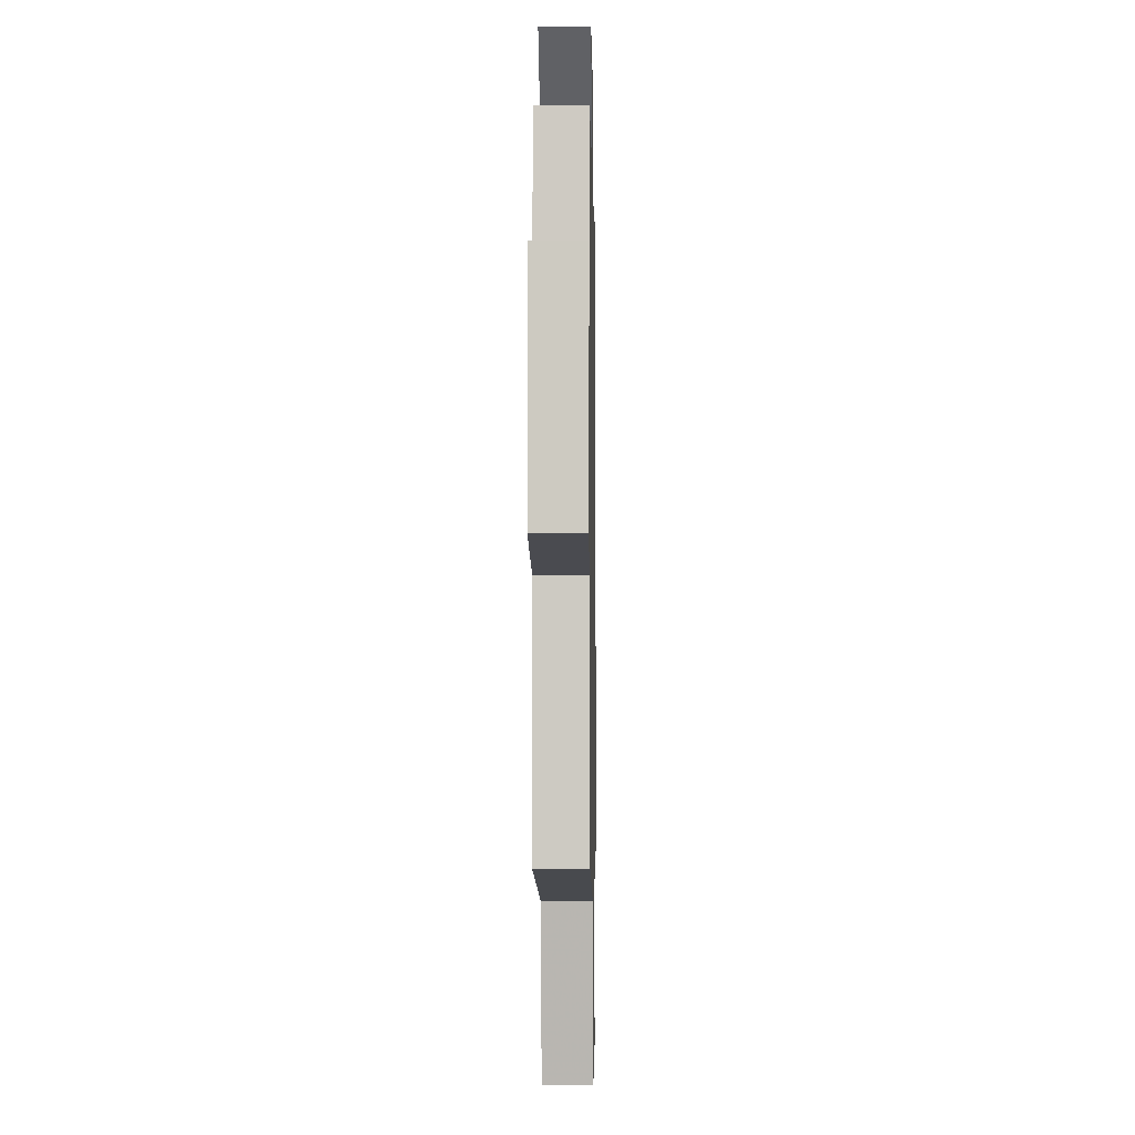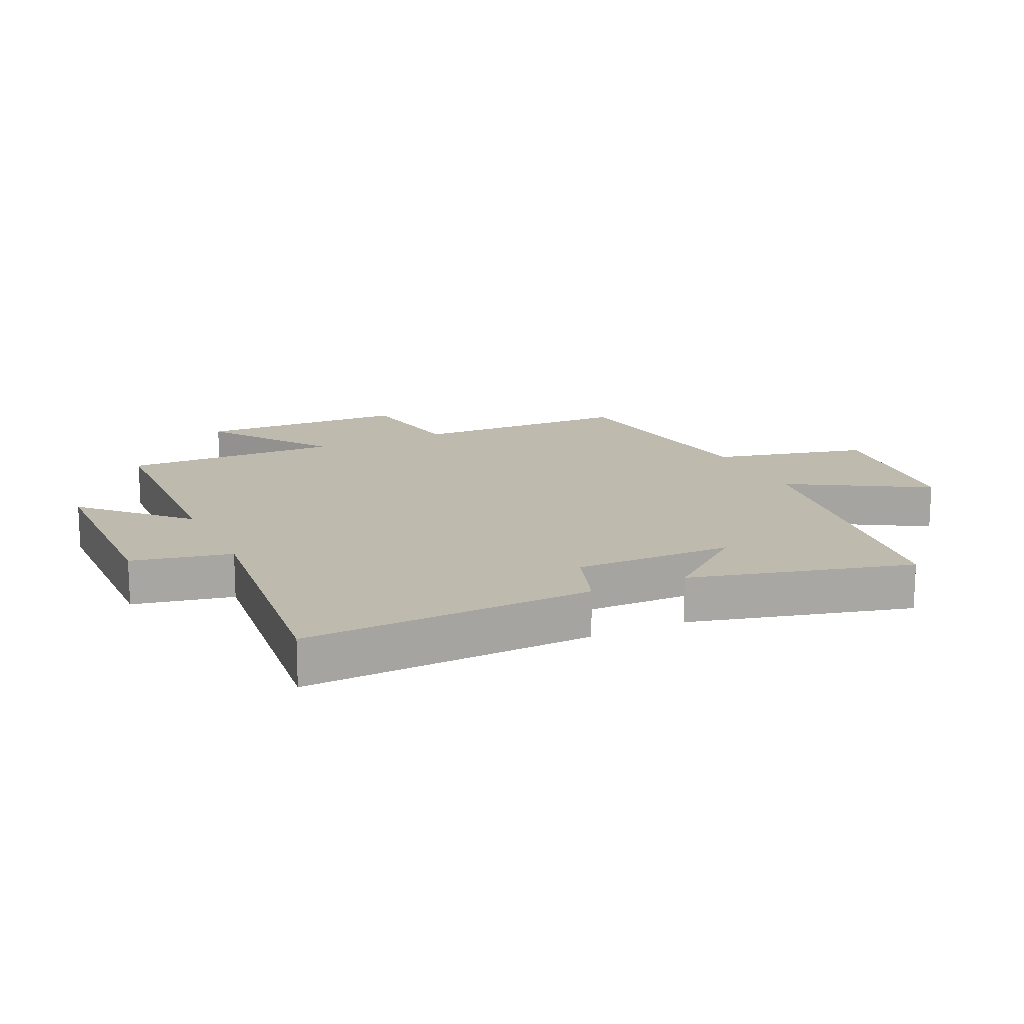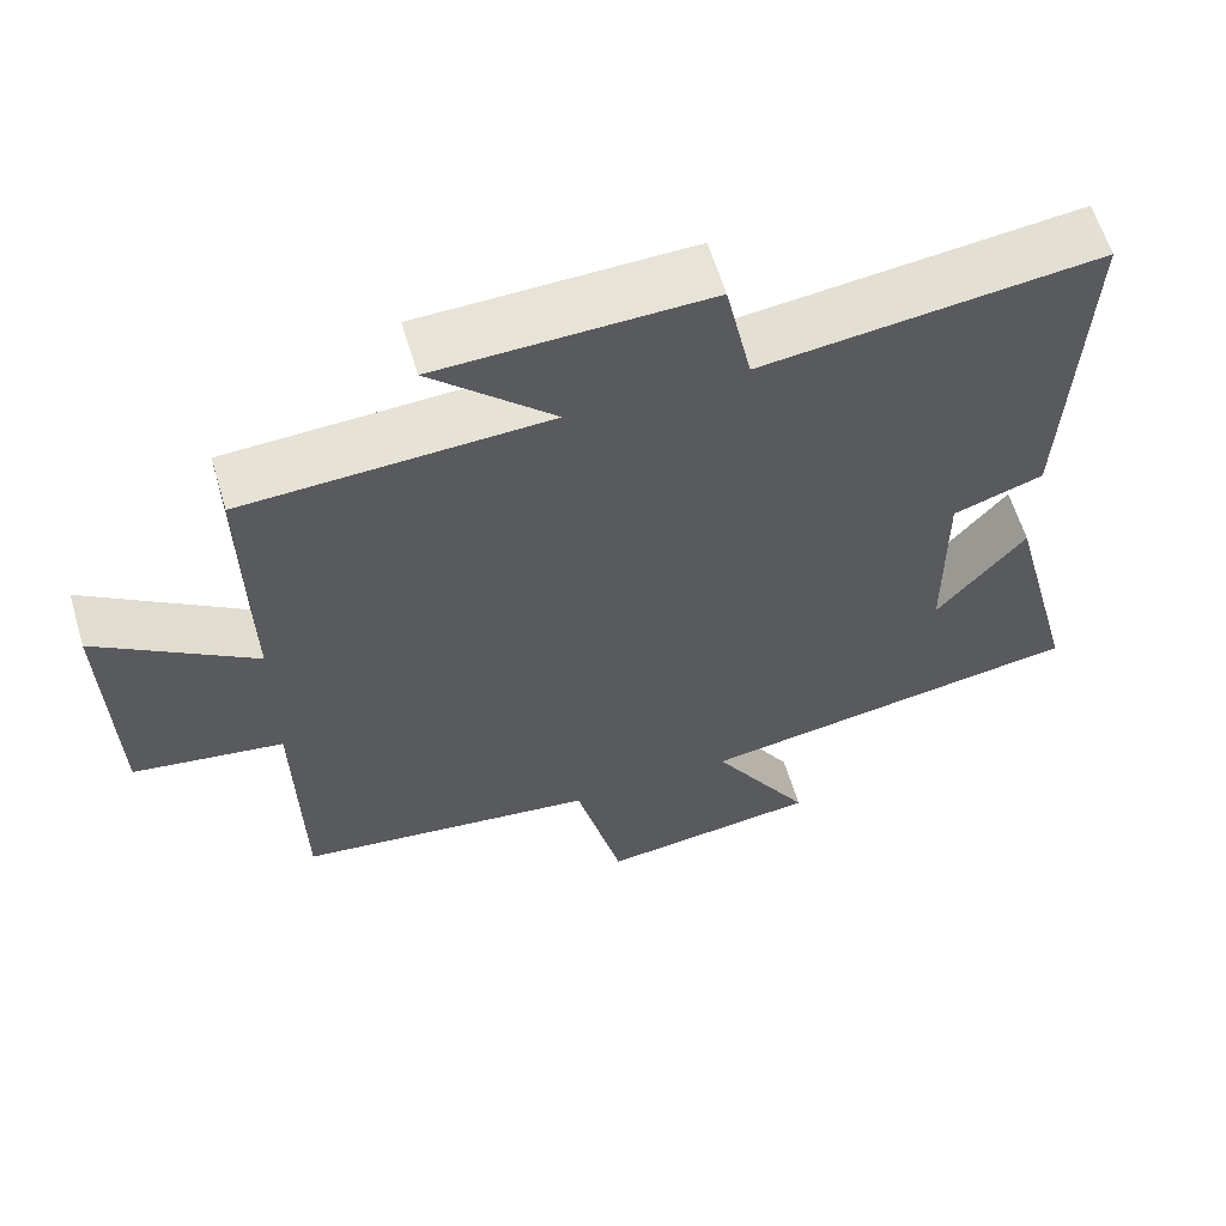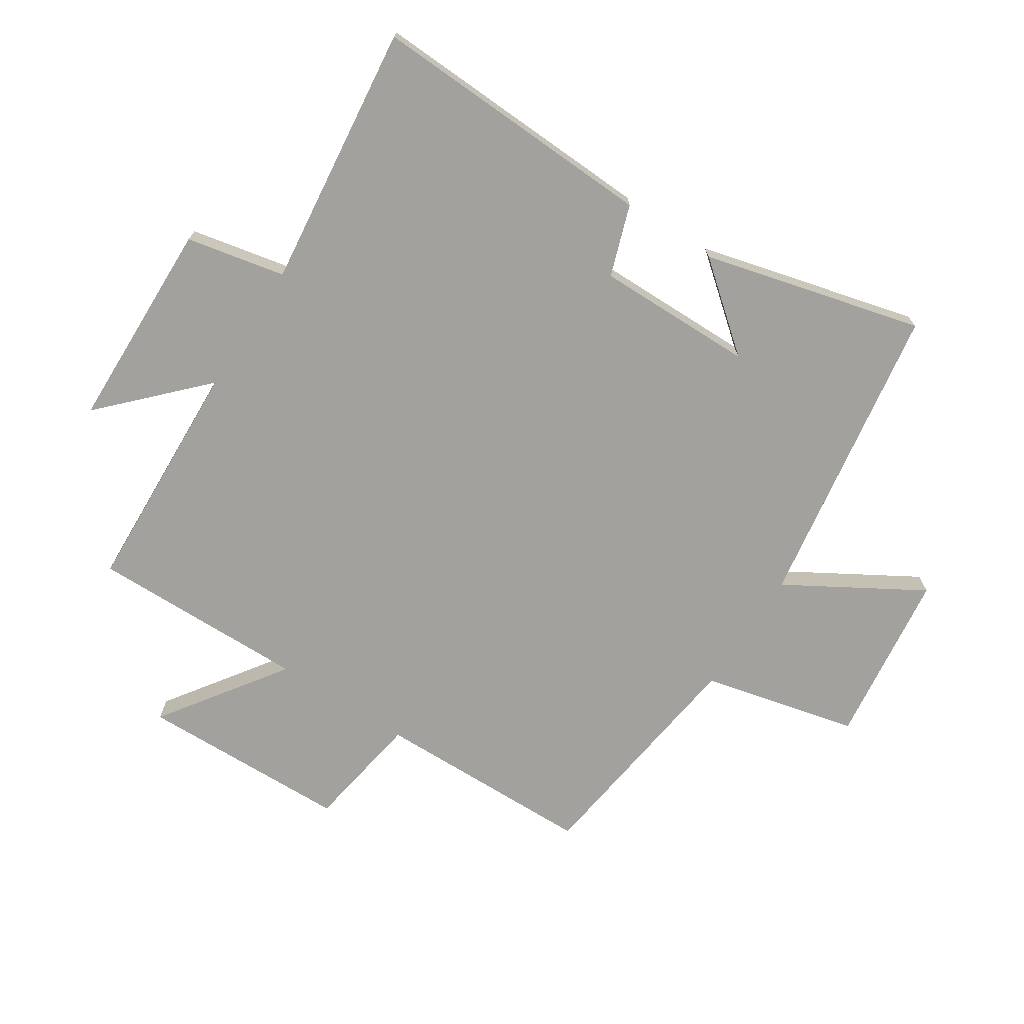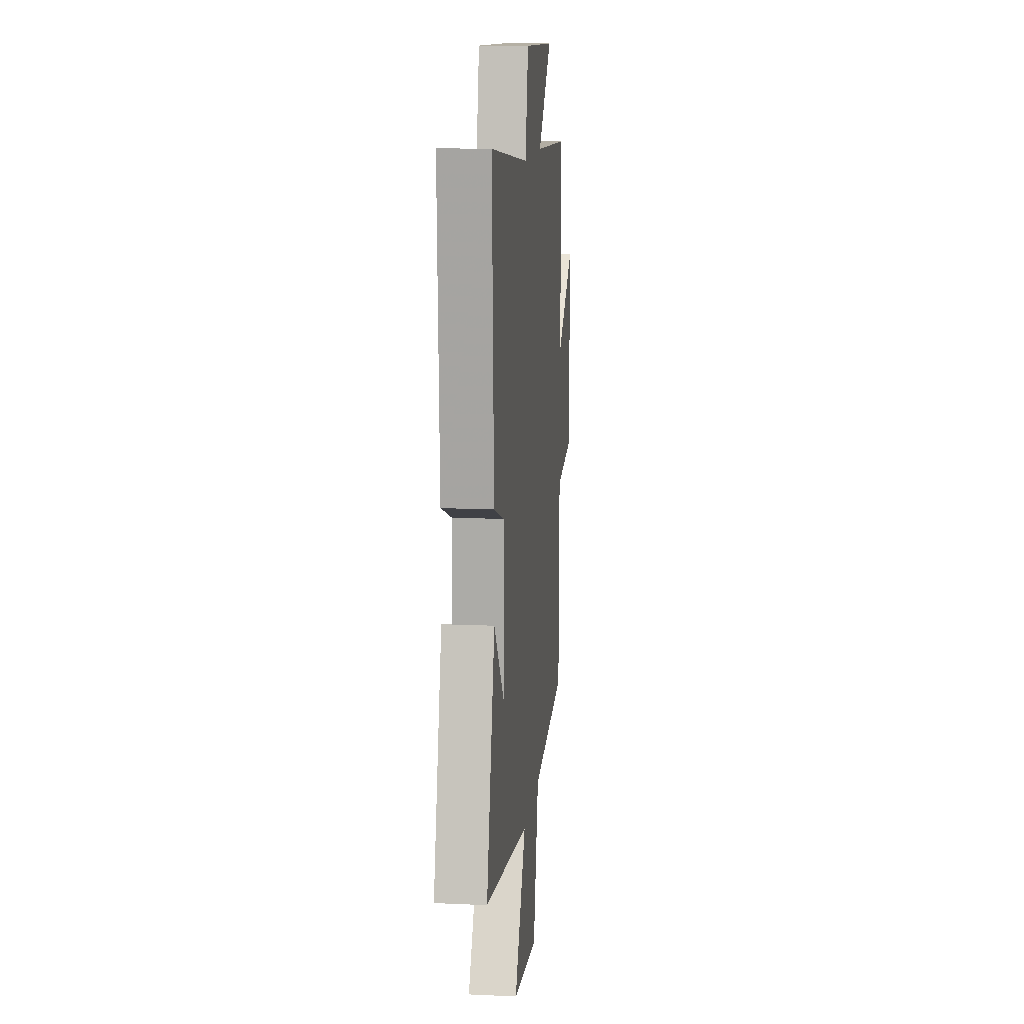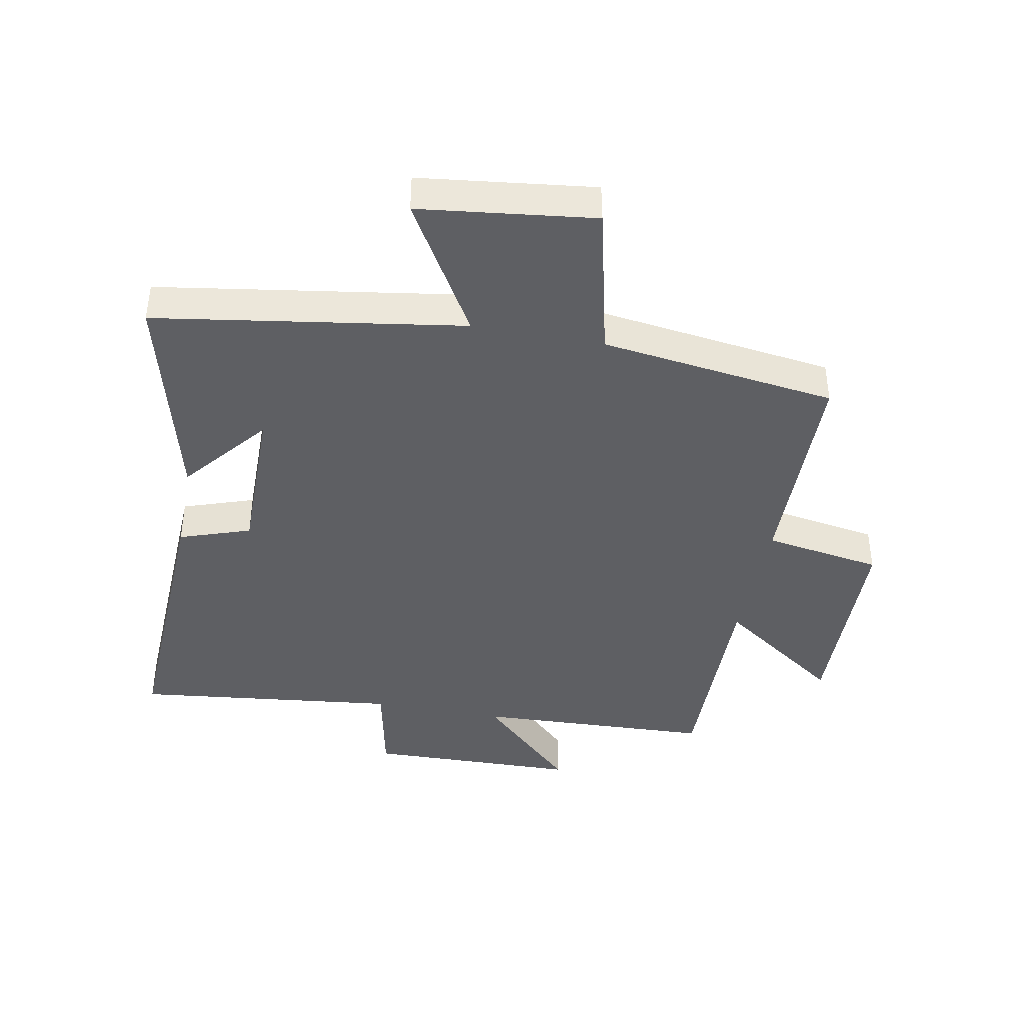
<metadata>
{"format":"obj","ext":"obj","renderer":"f3d","projection":"perspective","resolution":1024,"background":"white","views":[{"elev":-5.2,"azim":-89.0,"up":"+Z"},{"elev":15.6,"azim":64.9,"up":"+Y"},{"elev":61.2,"azim":-16.7,"up":"+Z"},{"elev":-72.0,"azim":57.1,"up":"+Y"},{"elev":12.9,"azim":96.0,"up":"+Z"},{"elev":-41.3,"azim":169.3,"up":"+Y"}]}
</metadata>
<code>
v -0.494 0.07 -0.449
v -0.5 0.07 -0.095
v -0.69 0.07 -0.064
v -0.698 0.07 0.274
v -0.5 0.07 0.135
v -0.505 0.07 0.484
v -0.123 0.07 0.5
v -0.278 0.07 0.651
v 0.062 0.07 0.659
v 0.095 0.07 0.5
v 0.52 0.07 0.549
v 0.5 0.07 0.085
v 0.386 0.07 0.046
v 0.388 0.07 -0.208
v 0.5 0.07 -0.071
v 0.59 0.07 -0.424
v 0.097 0.07 -0.5
v 0.224 0.07 -0.716
v -0.056 0.07 -0.75
v -0.115 0.07 -0.5
v -0.494 0 -0.449
v -0.5 0 -0.095
v -0.69 0 -0.064
v -0.698 0 0.274
v -0.5 0 0.135
v -0.505 0 0.484
v -0.123 0 0.5
v -0.278 0 0.651
v 0.062 0 0.659
v 0.095 0 0.5
v 0.52 0 0.549
v 0.5 0 0.085
v 0.386 0 0.046
v 0.388 0 -0.208
v 0.5 0 -0.071
v 0.59 0 -0.424
v 0.097 0 -0.5
v 0.224 0 -0.716
v -0.056 0 -0.75
v -0.115 0 -0.5
f 17 18 19 20
f 17 20 1 2
f 16 17 2
f 14 15 16
f 14 16 2
f 13 14 2 3
f 12 13 3
f 11 12 3
f 10 11 3
f 7 8 9 10
f 5 6 7 10
f 5 10 3
f 3 4 5
f 40 39 38 37
f 22 21 40 37
f 22 37 36
f 36 35 34
f 22 36 34
f 23 22 34 33
f 23 33 32
f 23 32 31
f 23 31 30
f 30 29 28 27
f 30 27 26 25
f 23 30 25
f 25 24 23
f 1 21 22 2
f 2 22 23 3
f 3 23 24 4
f 4 24 25 5
f 5 25 26 6
f 6 26 27 7
f 7 27 28 8
f 8 28 29 9
f 9 29 30 10
f 10 30 31 11
f 11 31 32 12
f 12 32 33 13
f 13 33 34 14
f 14 34 35 15
f 15 35 36 16
f 16 36 37 17
f 17 37 38 18
f 18 38 39 19
f 19 39 40 20
f 20 40 21 1

</code>
